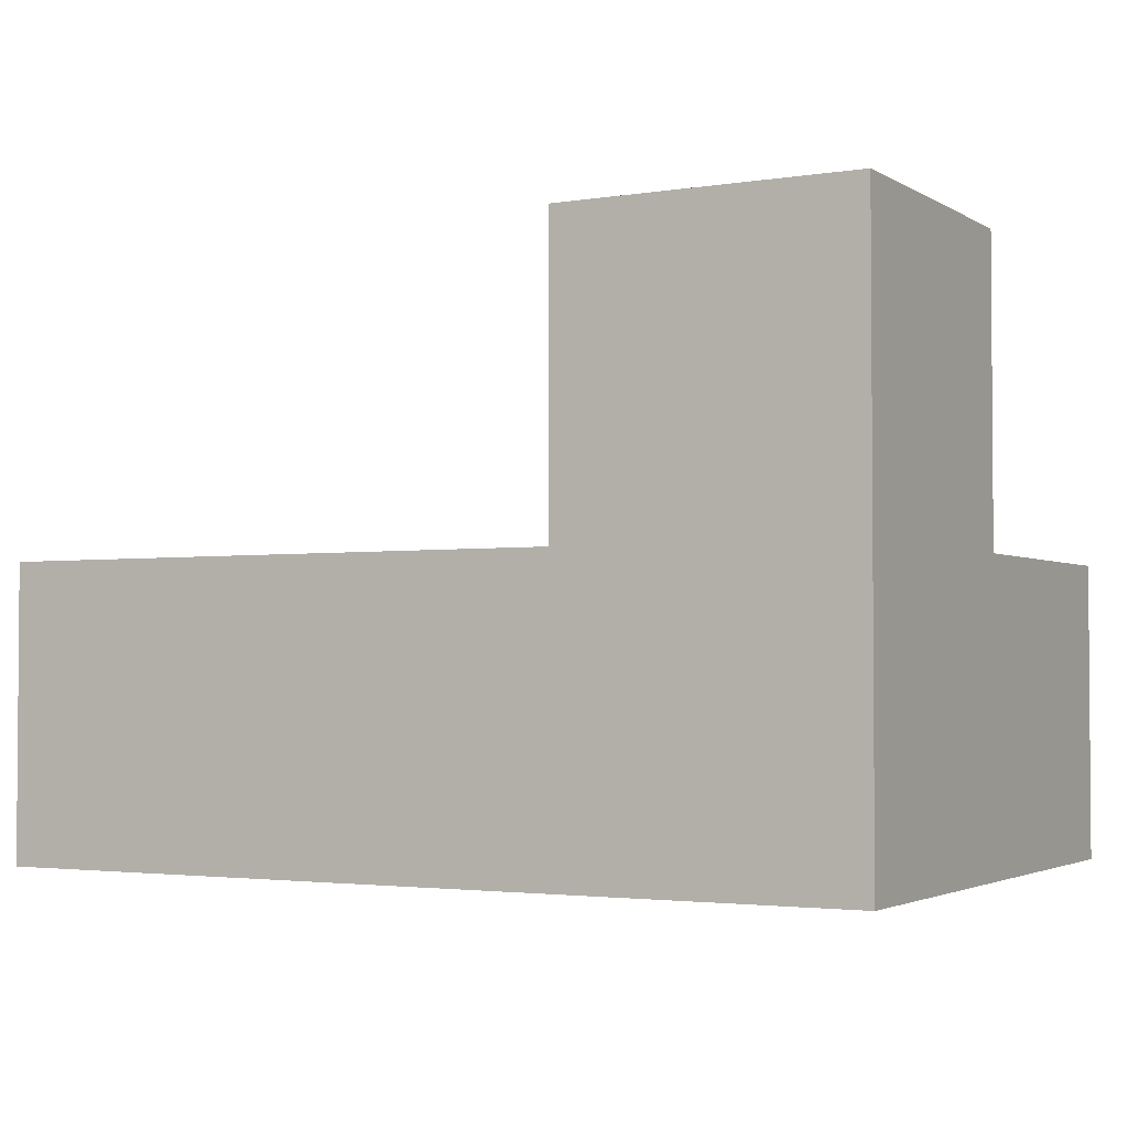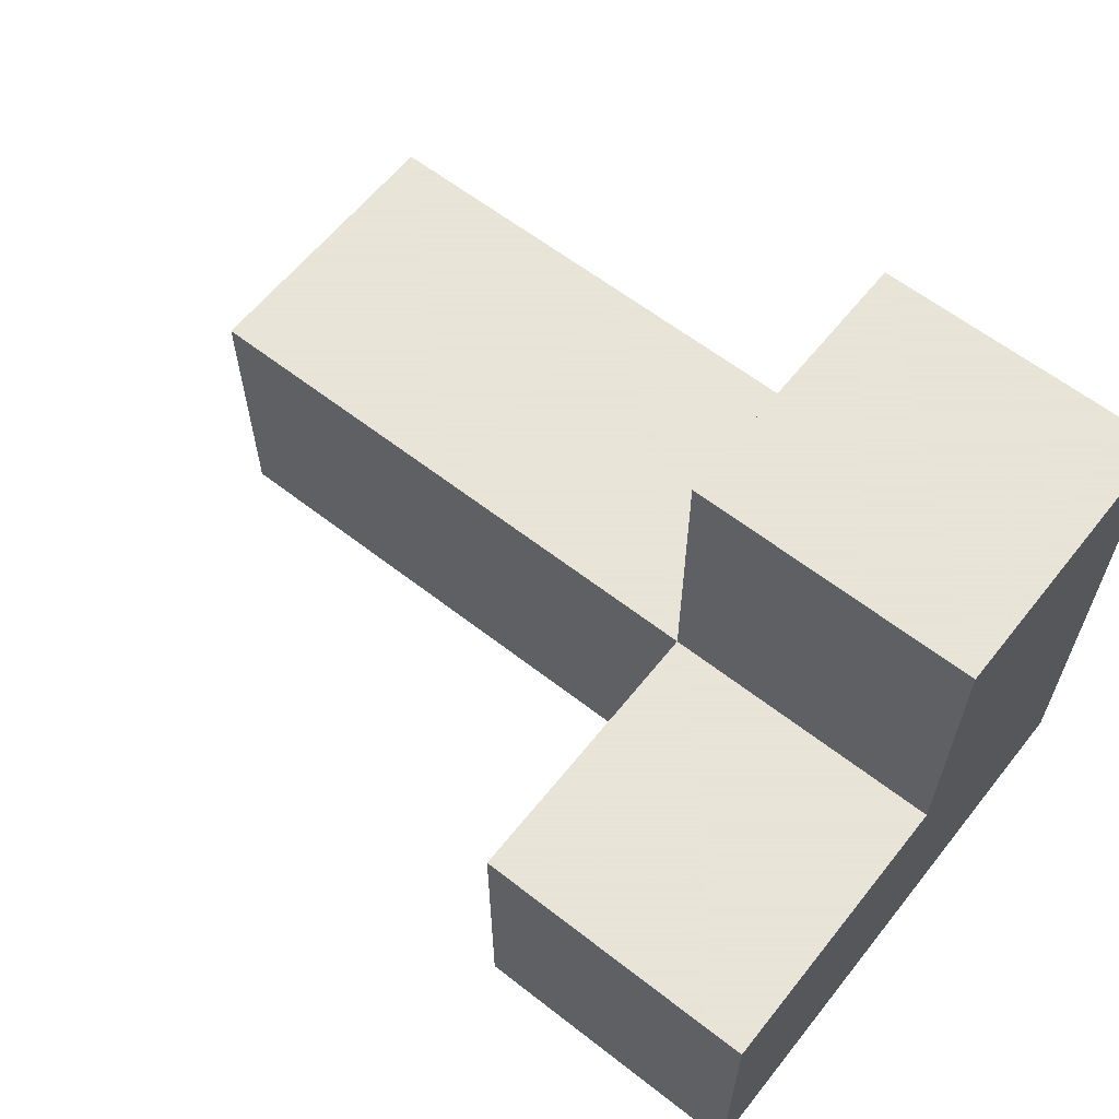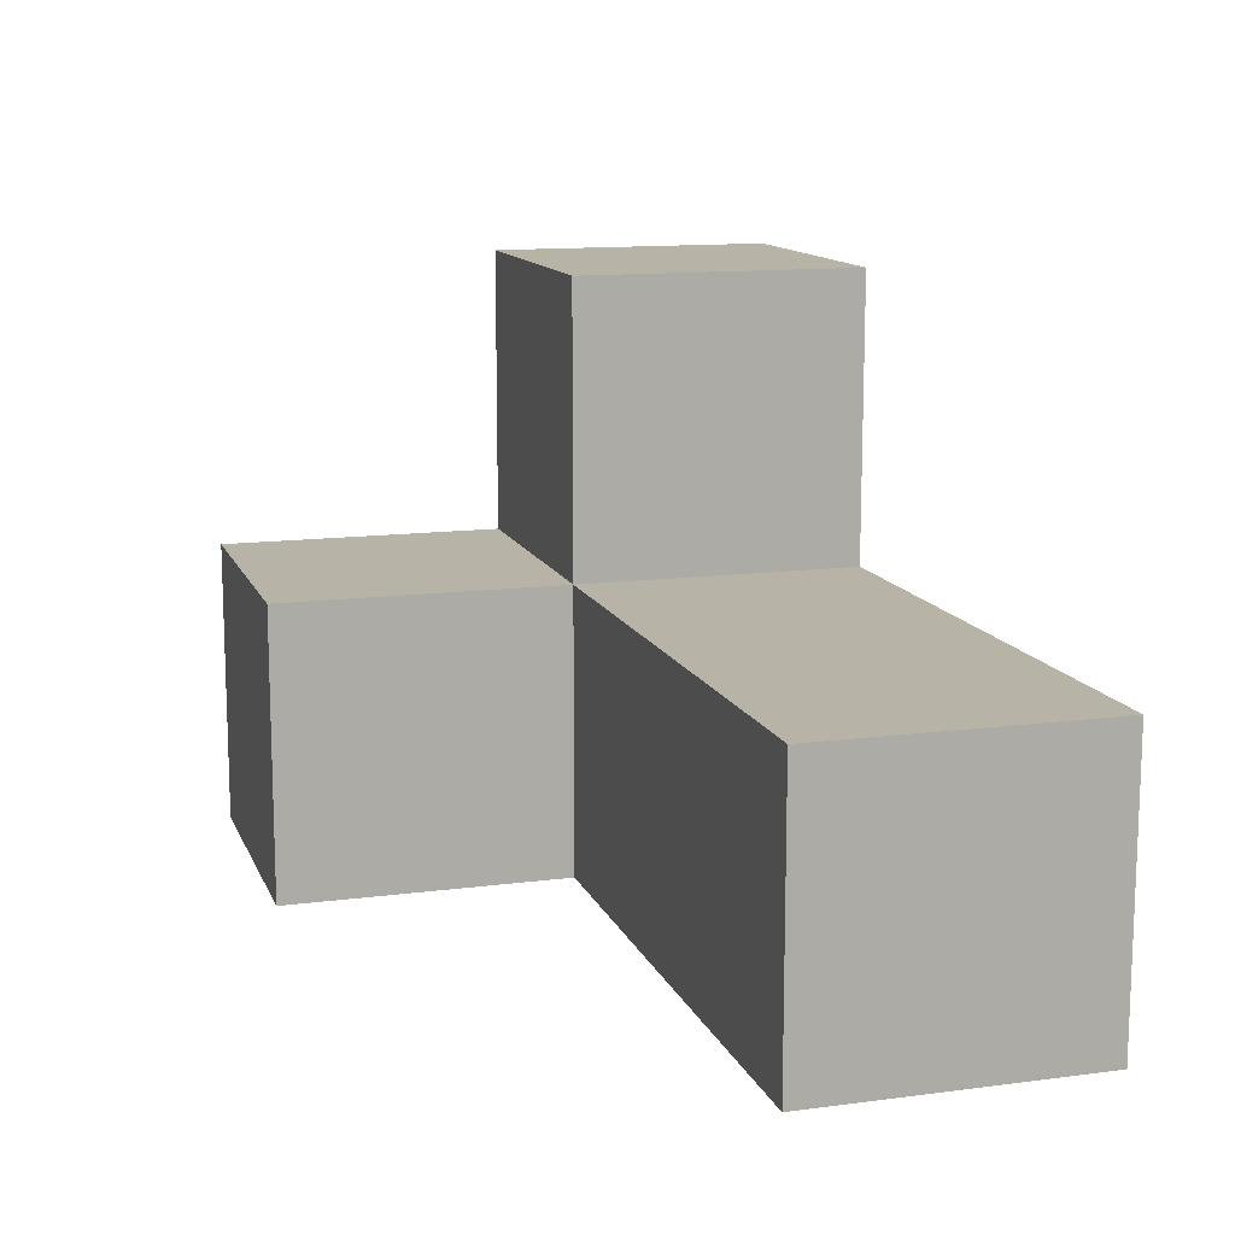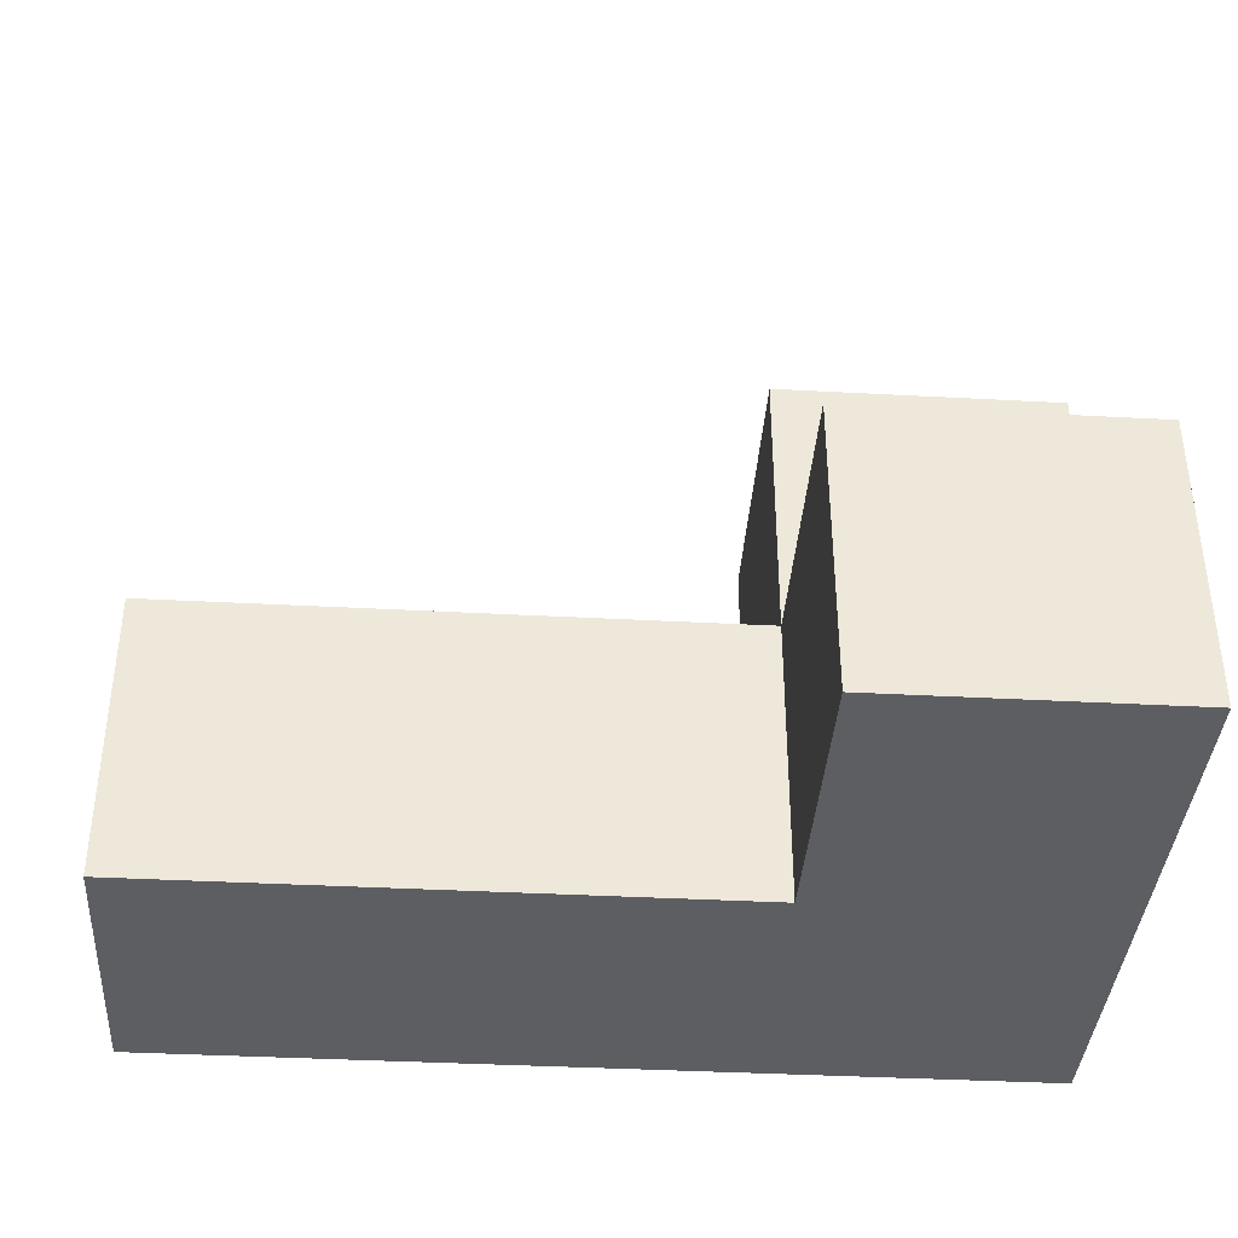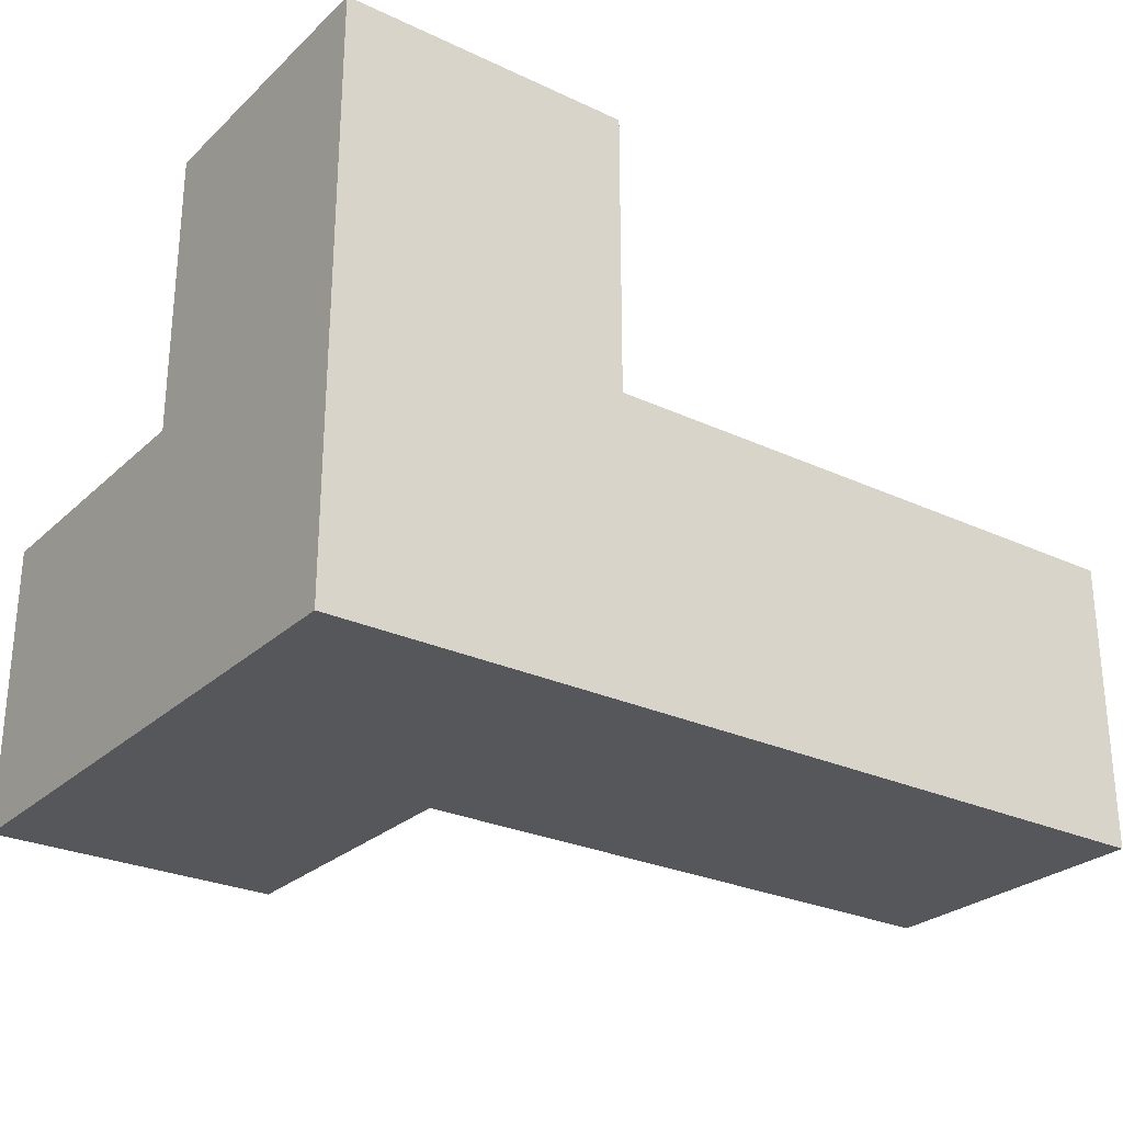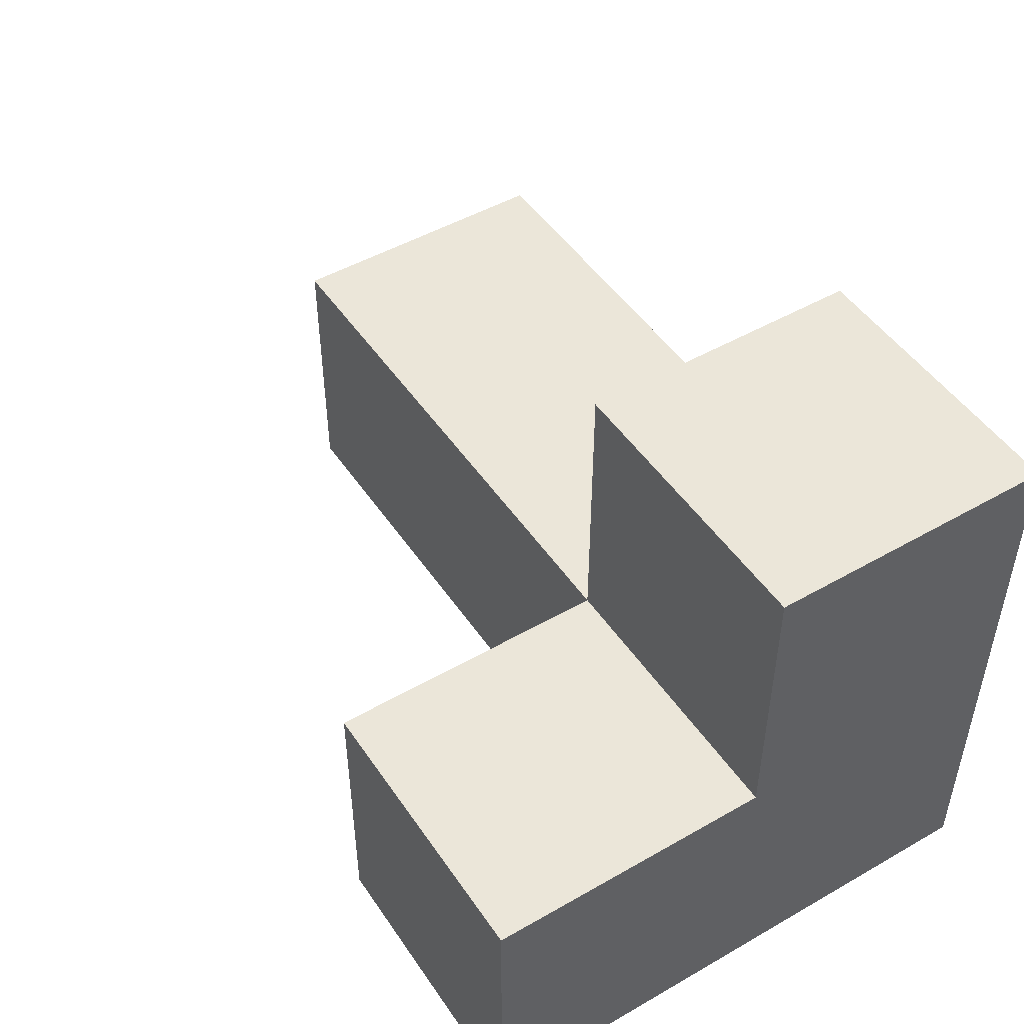
<metadata>
{"format":"obj","ext":"obj","renderer":"f3d","projection":"perspective","resolution":1024,"background":"white","views":[{"elev":-2.6,"azim":28.9,"up":"+Z"},{"elev":61.4,"azim":38.4,"up":"+Y"},{"elev":12.9,"azim":-106.7,"up":"+Z"},{"elev":-38.4,"azim":-3.9,"up":"+Y"},{"elev":-27.0,"azim":144.1,"up":"+Y"},{"elev":48.5,"azim":57.4,"up":"+Y"}]}
</metadata>
<code>
v 2.008 1.998 1.998
v 3.988 1.998 1.008
v 2.998 1.998 1.008
v 1.018 1.998 1.998
v 2.998 1.008 1.998
v 2.998 2.987 1.998
v 3.988 1.008 1.998
v 3.988 2.987 1.998
v 2.008 1.008 1.998
v 2.008 1.998 1.008
v 3.988 1.998 2.987
v 2.998 1.008 1.008
v 1.018 1.998 1.008
v 2.998 2.987 1.008
v 2.998 1.998 2.987
v 3.988 2.987 1.008
v 3.988 1.008 1.008
v 1.018 1.008 1.998
v 3.988 1.998 1.998
v 2.008 1.008 1.008
v 2.998 1.008 2.987
v 2.998 1.998 1.998
v 3.988 1.008 2.987
v 1.018 1.008 1.008
f 20 24 10
f 13 10 24
f 18 9 4
f 1 4 9
f 24 20 18
f 9 18 20
f 10 13 1
f 4 1 13
f 13 24 4
f 18 4 24
f 12 20 3
f 10 3 20
f 9 5 1
f 22 1 5
f 20 12 9
f 5 9 12
f 3 10 22
f 1 22 10
f 17 12 2
f 3 2 12
f 12 17 5
f 7 5 17
f 17 2 7
f 19 7 2
f 21 23 15
f 11 15 23
f 5 7 21
f 23 21 7
f 19 22 11
f 15 11 22
f 22 5 15
f 21 15 5
f 7 19 23
f 11 23 19
f 2 3 16
f 14 16 3
f 22 19 6
f 8 6 19
f 16 14 8
f 6 8 14
f 14 3 6
f 22 6 3
f 2 16 19
f 8 19 16

</code>
